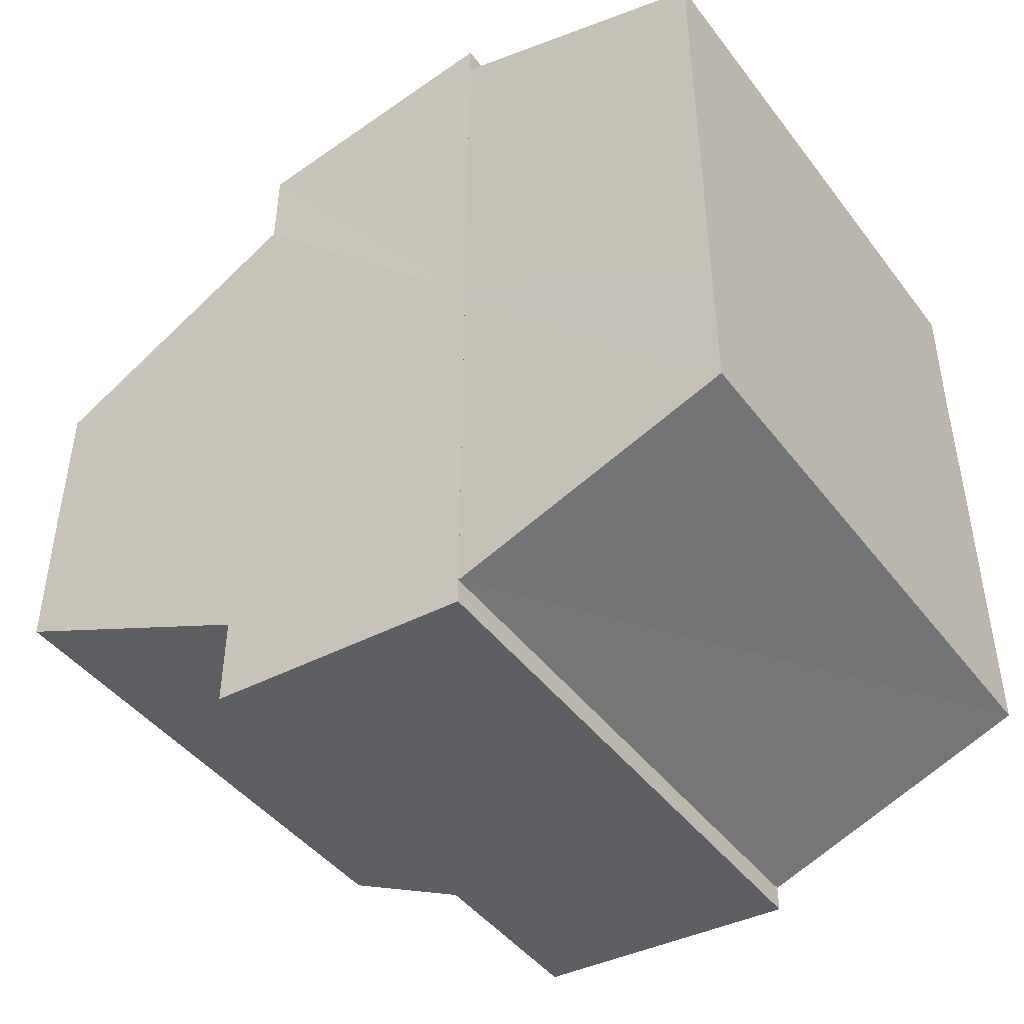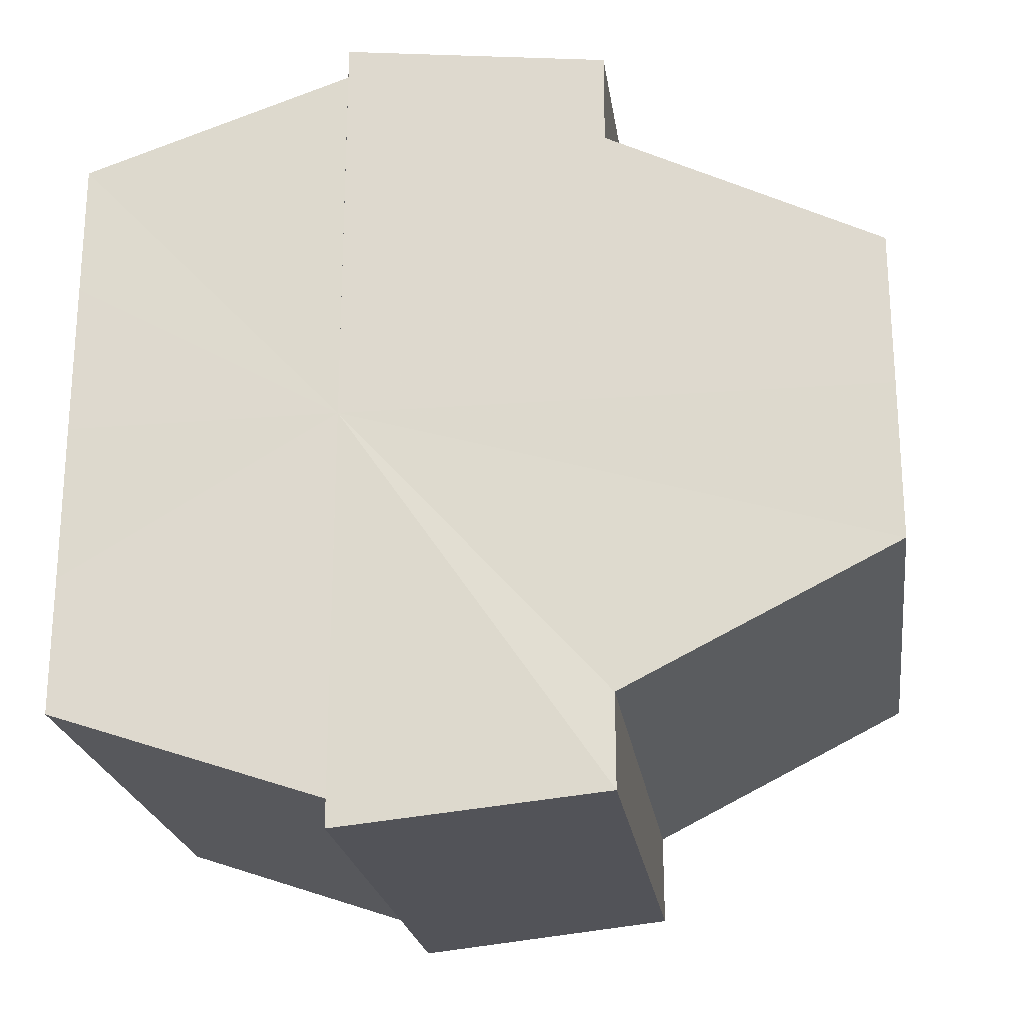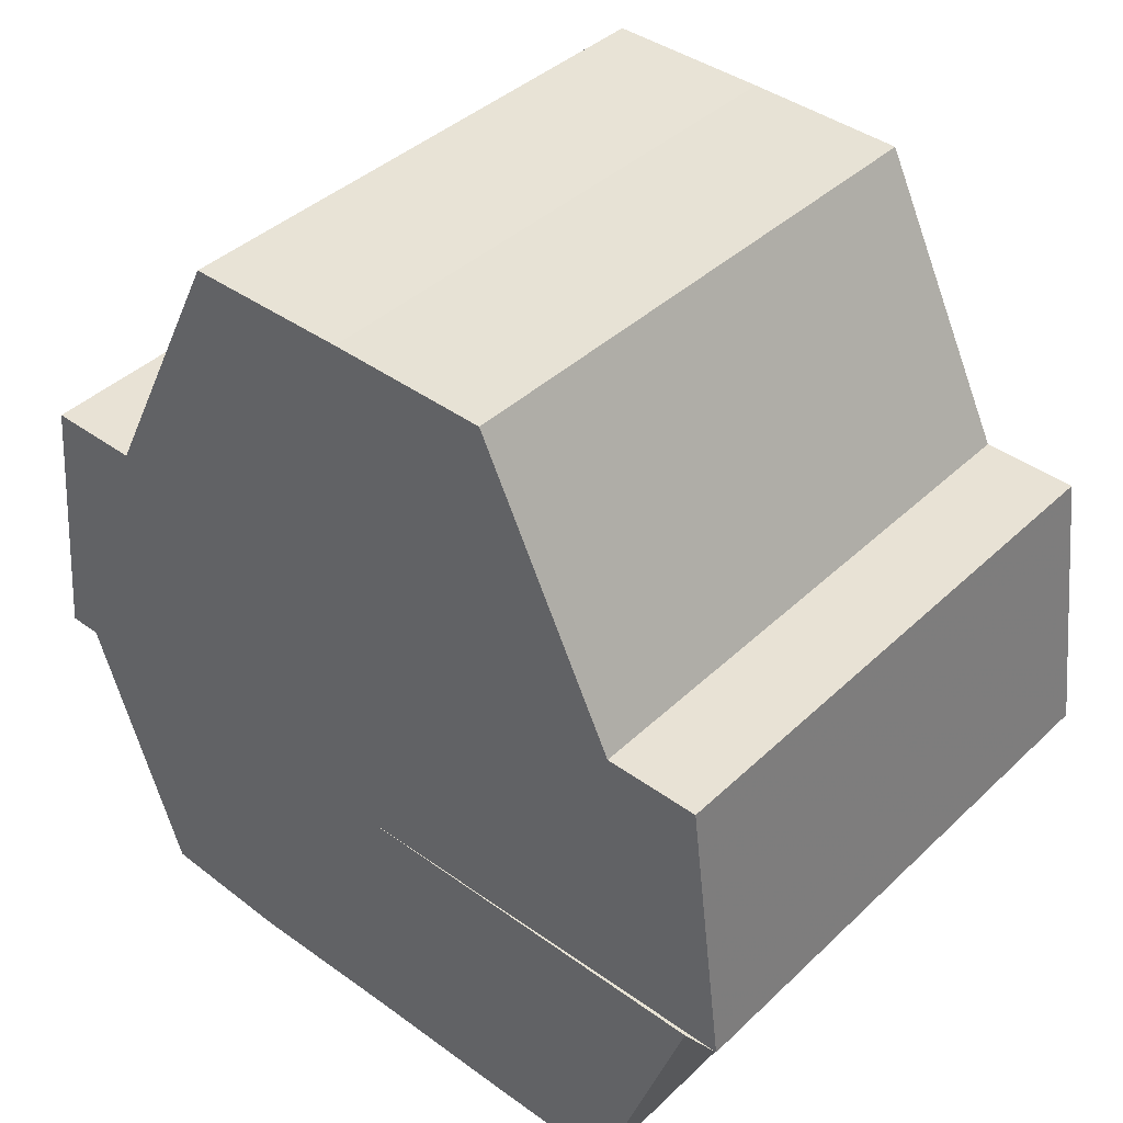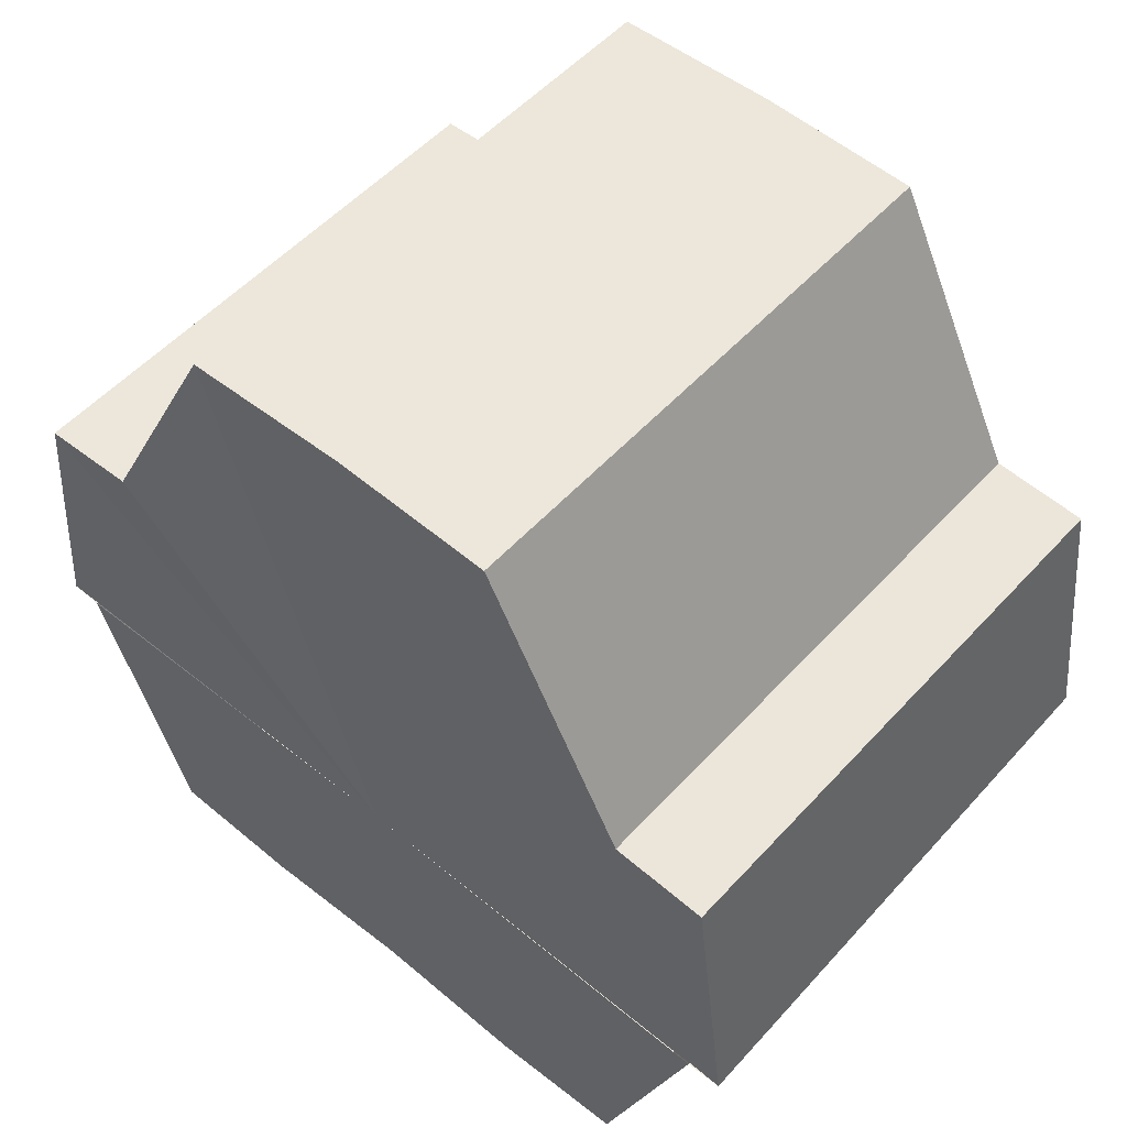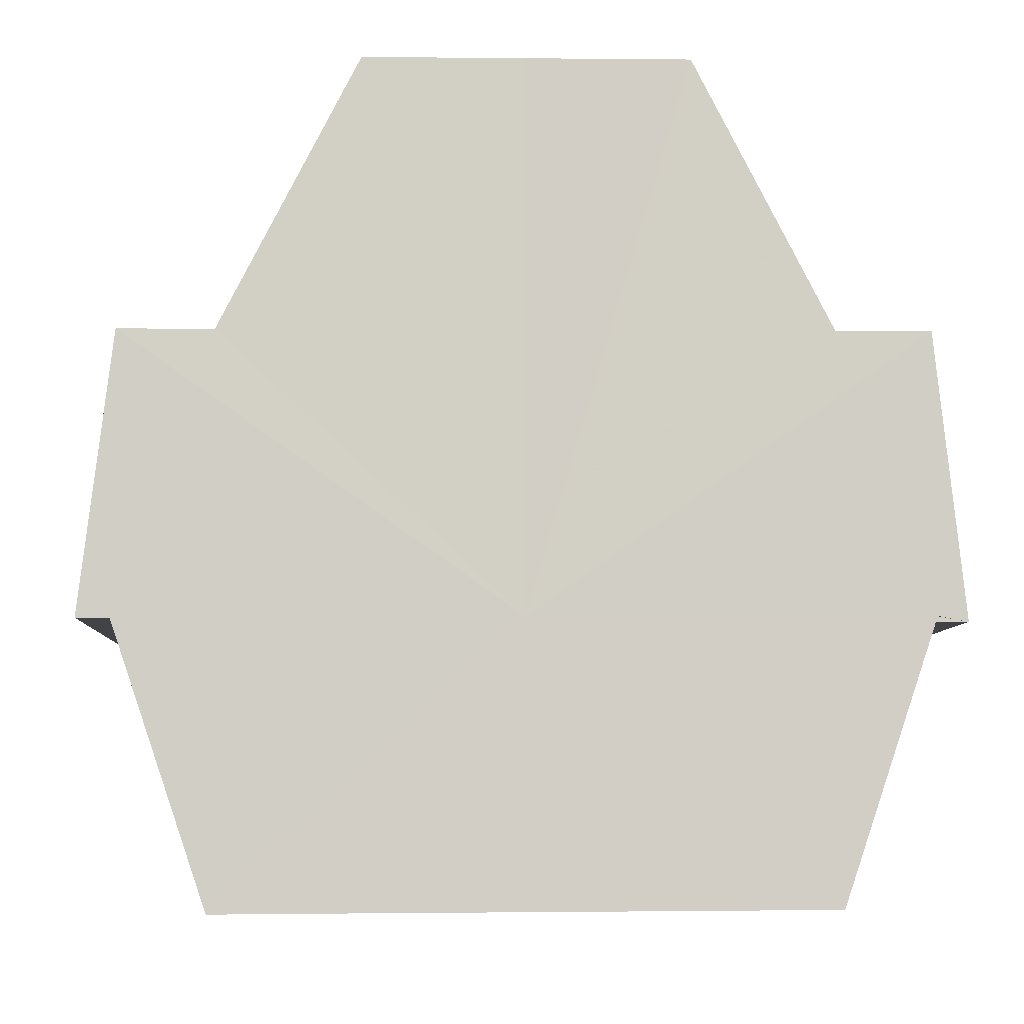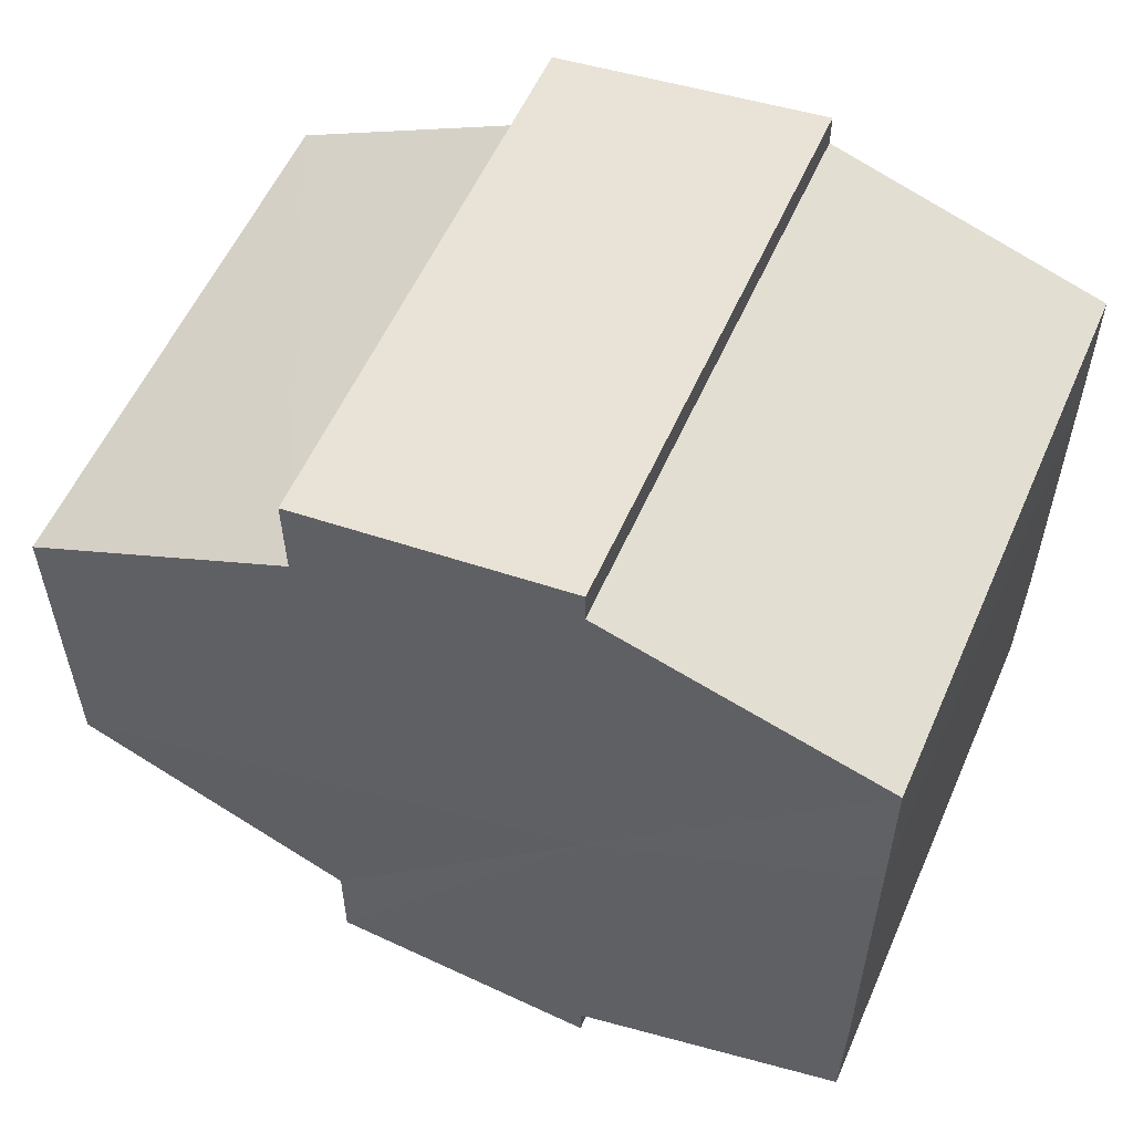
<metadata>
{"format":"obj","ext":"obj","renderer":"f3d","projection":"perspective","resolution":1024,"background":"white","views":[{"elev":-45.3,"azim":-55.0,"up":"+Z"},{"elev":-22.6,"azim":97.9,"up":"+Z"},{"elev":41.1,"azim":-48.5,"up":"+Y"},{"elev":53.8,"azim":-49.0,"up":"+Y"},{"elev":-7.3,"azim":87.3,"up":"+Y"},{"elev":56.7,"azim":-66.3,"up":"+Z"}]}
</metadata>
<code>
o 613
v 2173 1898 15.92
v 2173 1898 15.93
v 2173 1898 15.92
v 2173 1898 15.94
v 2173 1898 15.93
v 2173 1898 15.94
v 2173 1898 15.94
v 2173 1898 15.92
v 2173 1898 15.92
v 2173 1898 15.91
v 2173 1898 15.91
v 2173 1898 15.91
v 2173 1898 15.91
v 2173 1898 15.91
v 2173 1898 15.91
v 2173 1898 15.92
v 2173 1898 15.92
v 2173 1898 15.92
v 2173 1898 15.92
v 2173 1898 15.93
v 2173 1898 15.93
v 2173 1898 15.94
v 2173 1898 15.94
v 2173 1898 15.94
v 2173 1898 15.94
v 2173 1898 15.92
v 2173 1898 15.94
v 2173 1898 15.94
v 2173 1898 15.94
v 2173 1898 15.94
v 2173 1898 15.94
v 2173 1898 15.94
v 2173 1898 15.93
v 2173 1898 15.92
v 2173 1898 15.92
v 2173 1898 15.91
v 2173 1898 15.91
v 2173 1898 15.91
v 2173 1898 15.91
v 2173 1898 15.91
v 2173 1898 15.91
v 2173 1898 15.91
v 2173 1898 15.91
v 2173 1898 15.91
v 2173 1898 15.91
v 2173 1898 15.91
v 2173 1898 15.91
v 2173 1898 15.91
v 2173 1898 15.92
v 2173 1898 15.91
v 2173 1898 15.92
v 2173 1898 15.92
v 2173 1898 15.93
v 2173 1898 15.92
v 2173 1898 15.94
v 2173 1898 15.93
v 2173 1898 15.94
v 2173 1898 15.94
v 2173 1898 15.92
v 2173 1898 15.91
v 2173 1898 15.91
v 2173 1898 15.92
v 2173 1898 15.92
v 2173 1898 15.93
v 2173 1898 15.94
v 2173 1898 15.94
v 2173 1898 15.94
v 2173 1898 15.91
v 2173 1898 15.91
v 2173 1898 15.92
v 2173 1898 15.92
v 2173 1898 15.93
v 2173 1898 15.94
v 2173 1898 15.94
v 2173 1898 15.94
v 2173 1898 15.94
v 2173 1898 15.94
v 2173 1898 15.94
v 2173 1898 15.94
v 2173 1898 15.94
v 2173 1898 15.94
v 2173 1898 15.93
v 2173 1898 15.94
v 2173 1898 15.92
v 2173 1898 15.93
v 2173 1898 15.92
v 2173 1898 15.92
v 2173 1898 15.91
v 2173 1898 15.92
v 2173 1898 15.91
v 2173 1898 15.91
v 2173 1898 15.94
v 2173 1898 15.94
v 2173 1898 15.93
v 2173 1898 15.92
v 2173 1898 15.92
v 2173 1898 15.91
v 2173 1898 15.91
f 1 2 3
f 2 4 5
f 4 6 7
f 8 1 9
f 10 8 11
f 12 10 13
f 13 14 15
f 15 16 17
f 17 18 19
f 19 20 21
f 21 22 23
f 23 24 25
f 26 24 27
f 26 28 24
f 29 28 30
f 31 32 29
f 26 27 33
f 26 33 34
f 26 34 35
f 26 35 36
f 26 36 37
f 38 37 39
f 40 41 38
f 26 37 42
f 43 42 44
f 45 46 43
f 47 45 48
f 49 50 47
f 51 52 49
f 53 54 51
f 55 56 53
f 57 58 55
f 59 44 60
f 59 60 61
f 59 61 62
f 59 62 63
f 59 63 64
f 59 64 65
f 59 65 66
f 59 66 67
f 59 68 69
f 59 70 68
f 59 71 70
f 59 72 71
f 59 73 72
f 59 74 73
f 75 76 77
f 78 76 79
f 80 81 79
f 81 82 83
f 82 84 85
f 84 86 87
f 86 88 89
f 88 90 91
f 26 92 93
f 26 94 92
f 26 95 94
f 26 96 95
f 26 97 96
f 26 98 97

</code>
